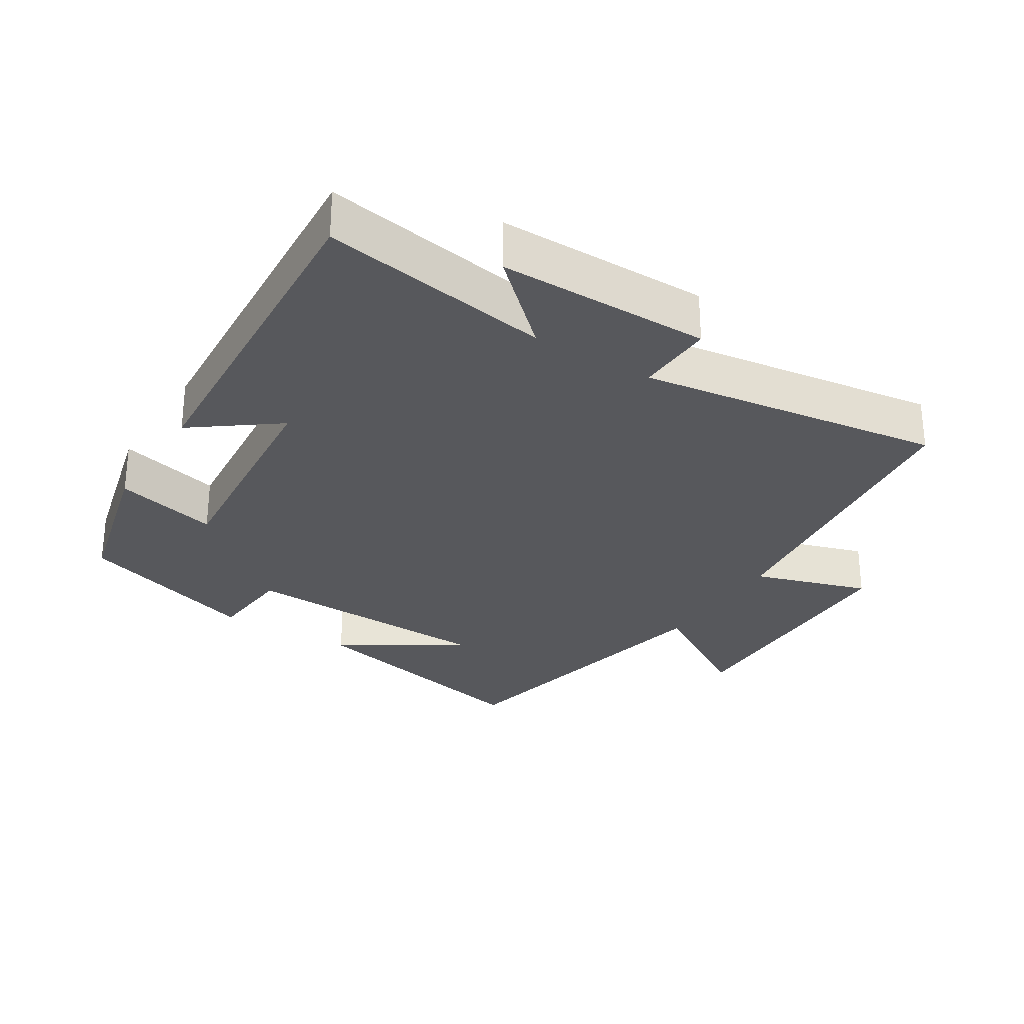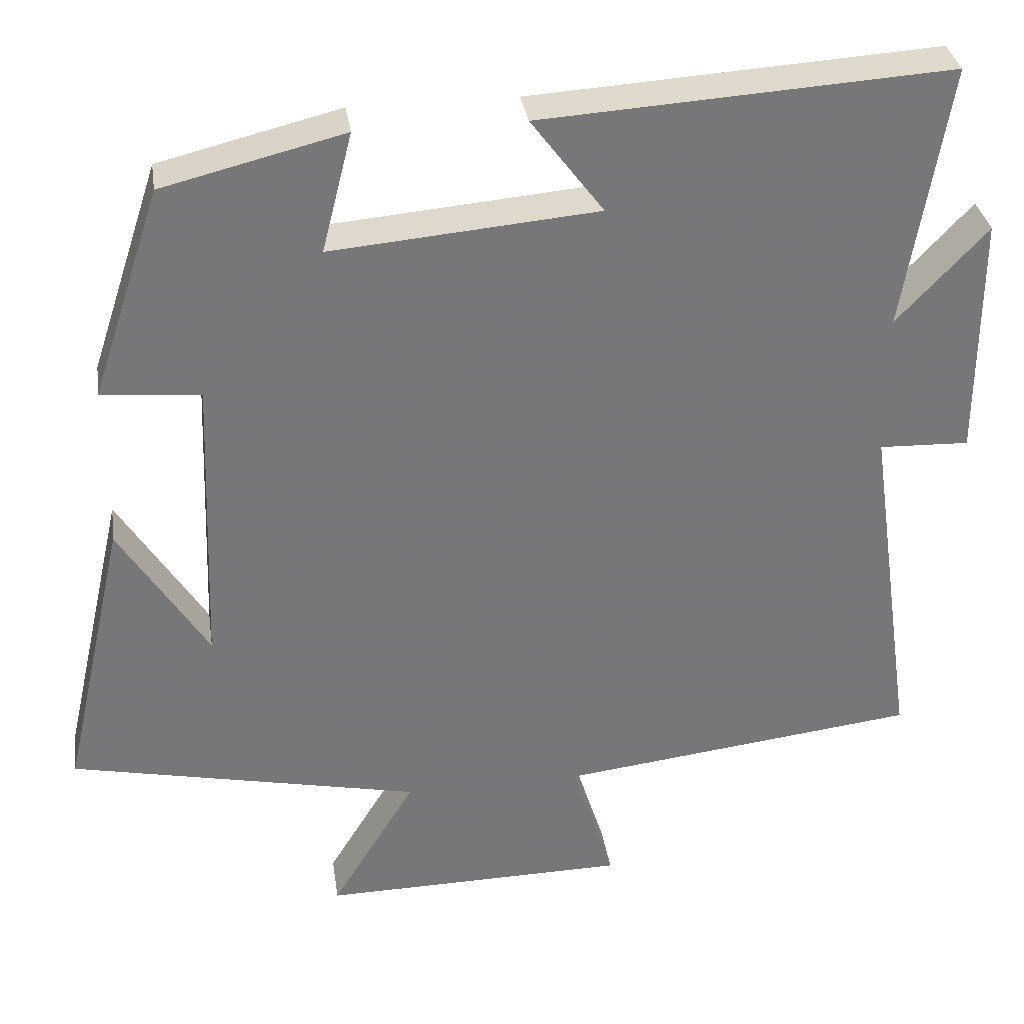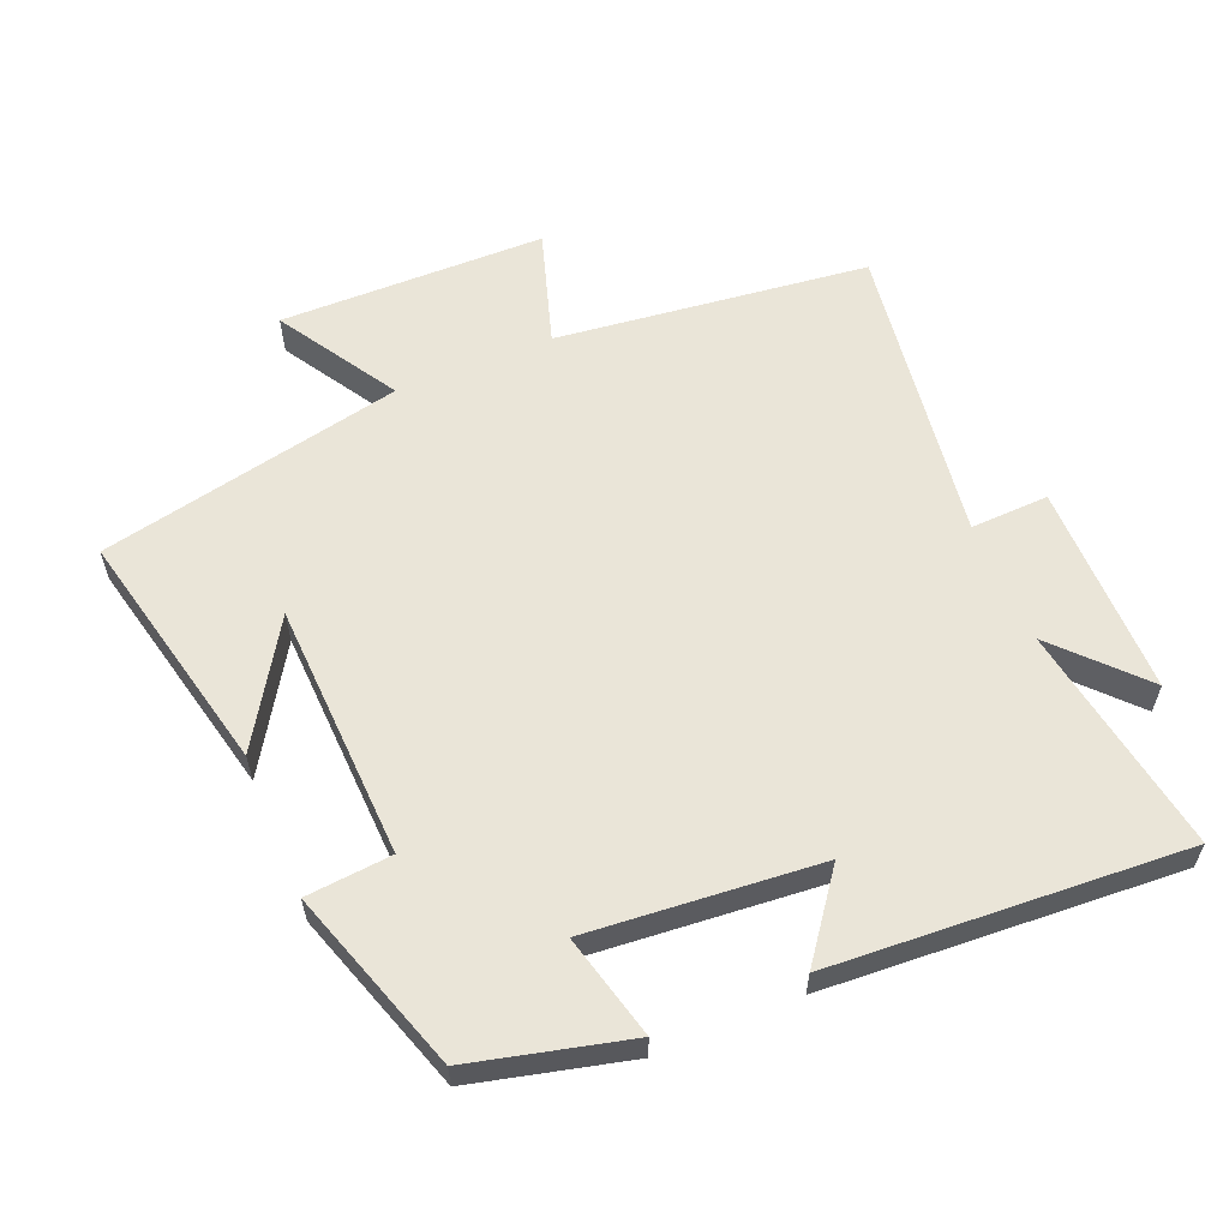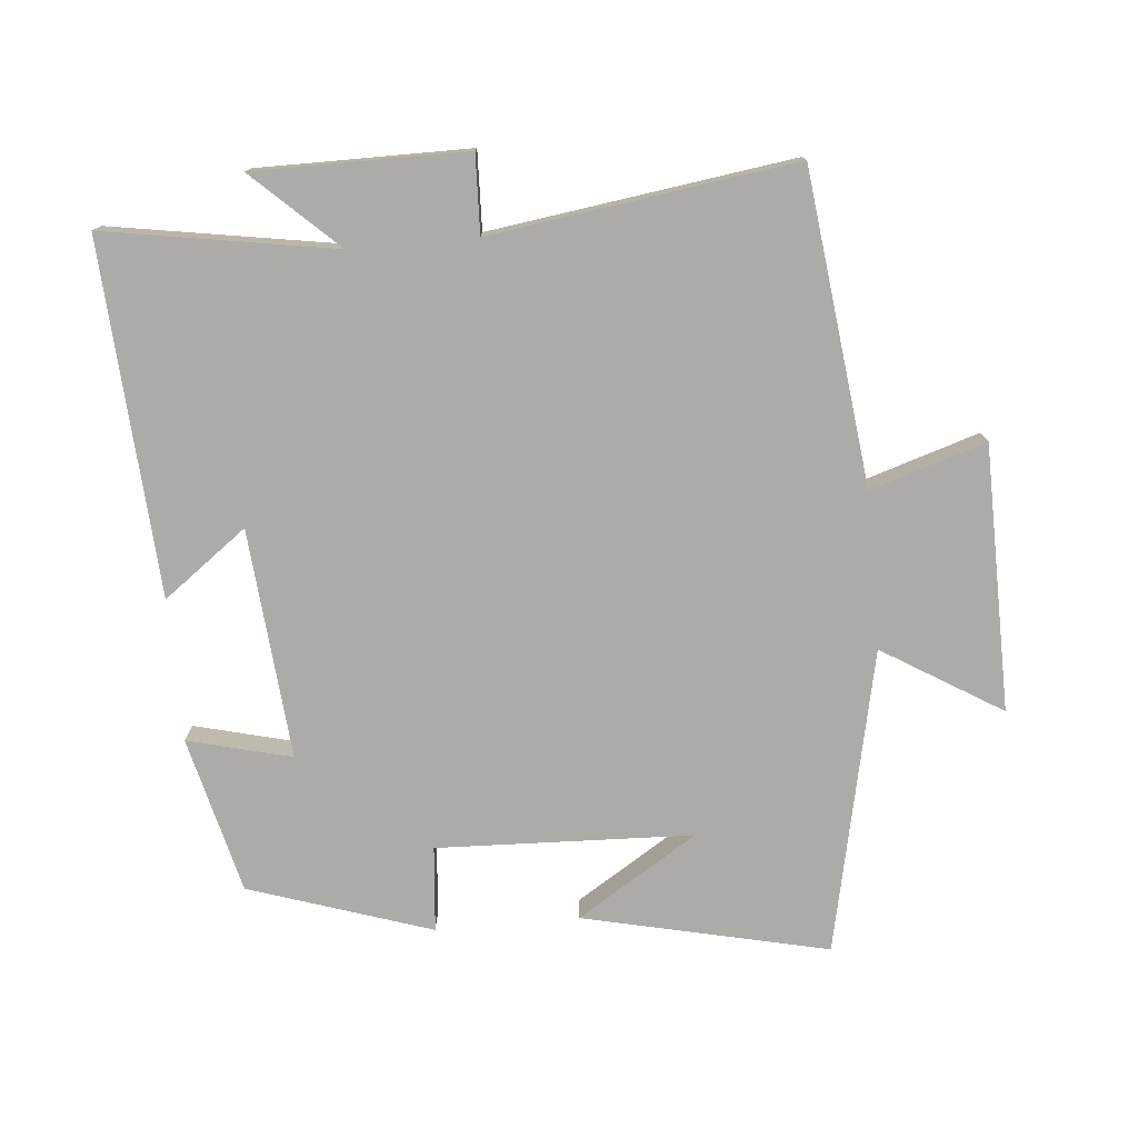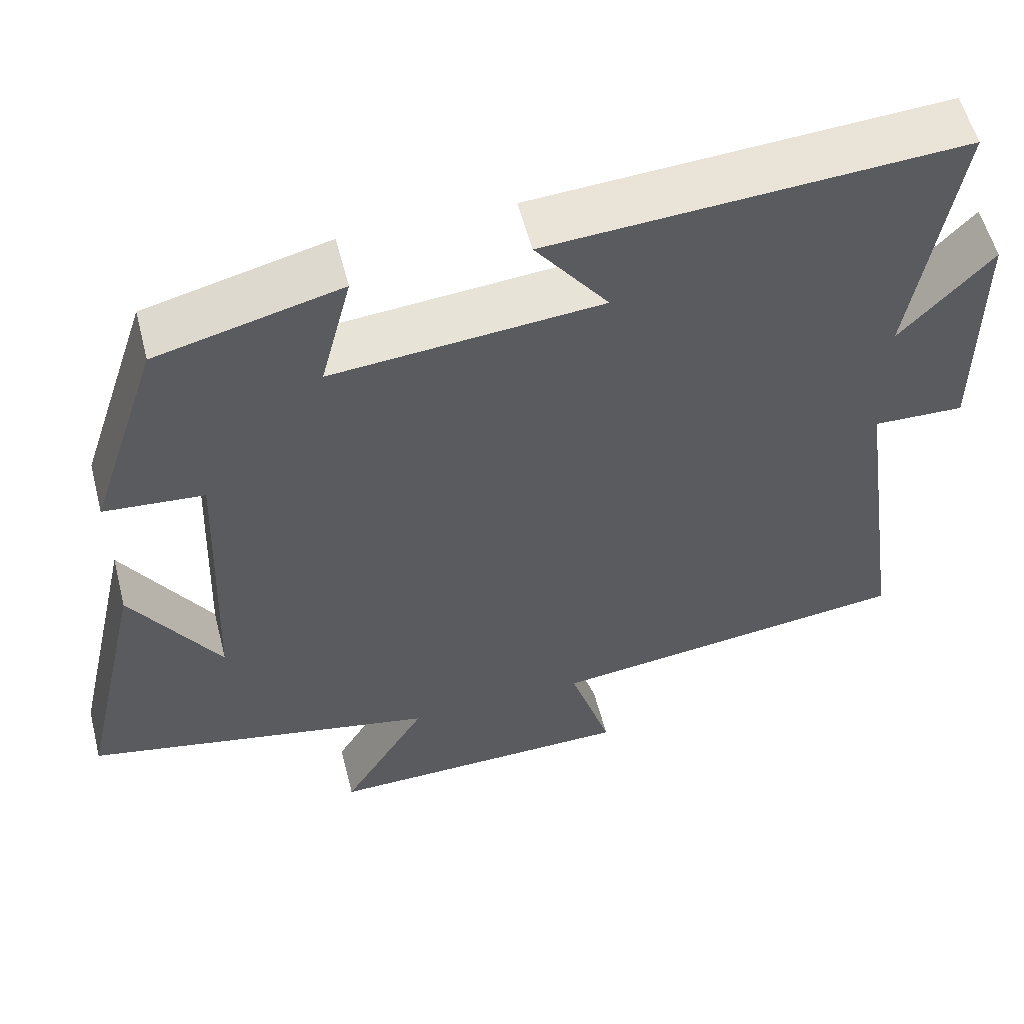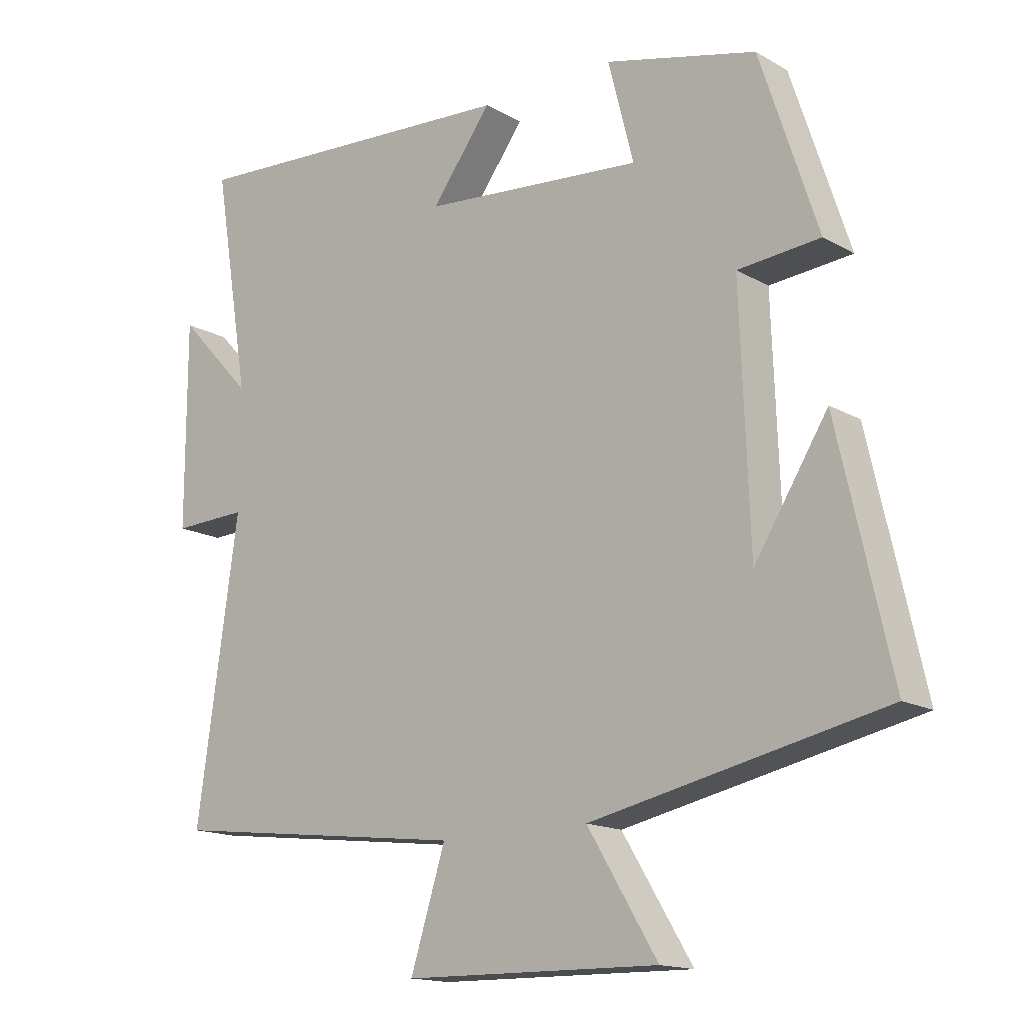
<metadata>
{"format":"obj","ext":"obj","renderer":"f3d","projection":"perspective","resolution":1024,"background":"white","views":[{"elev":-28.8,"azim":58.0,"up":"+Y"},{"elev":33.3,"azim":-8.4,"up":"+Z"},{"elev":59.3,"azim":-22.7,"up":"+Y"},{"elev":-76.3,"azim":95.1,"up":"+Y"},{"elev":56.2,"azim":-14.4,"up":"+Z"},{"elev":-15.4,"azim":-139.9,"up":"+Z"}]}
</metadata>
<code>
v -0.411 0.07 0.442
v -0.178 0.07 0.5
v -0.217 0.07 0.346
v 0.125 0.07 0.376
v 0.032 0.07 0.5
v 0.556 0.07 0.533
v 0.5 0.07 0.192
v 0.616 0.07 0.316
v 0.616 0.07 0.002
v 0.5 0.07 0.006
v 0.564 0.07 -0.444
v 0.101 0.07 -0.5
v 0.155 0.07 -0.671
v -0.239 0.07 -0.677
v -0.131 0.07 -0.5
v -0.582 0.07 -0.405
v -0.5 0.07 -0.041
v -0.387 0.07 -0.22
v -0.373 0.07 0.16
v -0.5 0.07 0.171
v -0.411 0 0.442
v -0.178 0 0.5
v -0.217 0 0.346
v 0.125 0 0.376
v 0.032 0 0.5
v 0.556 0 0.533
v 0.5 0 0.192
v 0.616 0 0.316
v 0.616 0 0.002
v 0.5 0 0.006
v 0.564 0 -0.444
v 0.101 0 -0.5
v 0.155 0 -0.671
v -0.239 0 -0.677
v -0.131 0 -0.5
v -0.582 0 -0.405
v -0.5 0 -0.041
v -0.387 0 -0.22
v -0.373 0 0.16
v -0.5 0 0.171
f 1 2 3
f 20 1 3
f 19 20 3
f 18 19 3 4
f 16 17 18
f 15 16 18
f 15 18 4
f 12 13 14 15
f 12 15 4
f 11 12 4
f 10 11 4
f 7 8 9 10
f 7 10 4 5
f 5 6 7
f 23 22 21
f 23 21 40
f 23 40 39
f 24 23 39 38
f 38 37 36
f 38 36 35
f 24 38 35
f 35 34 33 32
f 24 35 32
f 24 32 31
f 24 31 30
f 30 29 28 27
f 25 24 30 27
f 27 26 25
f 1 21 22 2
f 2 22 23 3
f 3 23 24 4
f 4 24 25 5
f 5 25 26 6
f 6 26 27 7
f 7 27 28 8
f 8 28 29 9
f 9 29 30 10
f 10 30 31 11
f 11 31 32 12
f 12 32 33 13
f 13 33 34 14
f 14 34 35 15
f 15 35 36 16
f 16 36 37 17
f 17 37 38 18
f 18 38 39 19
f 19 39 40 20
f 20 40 21 1

</code>
